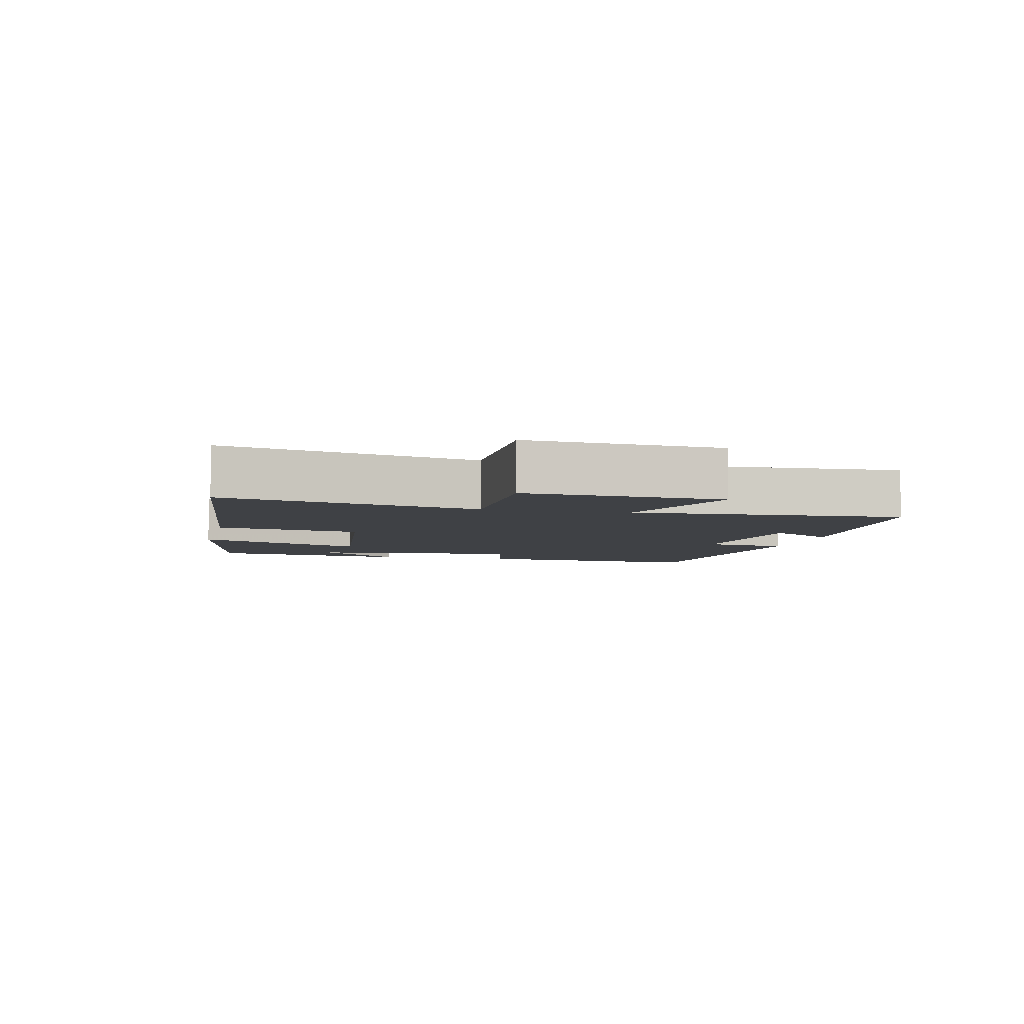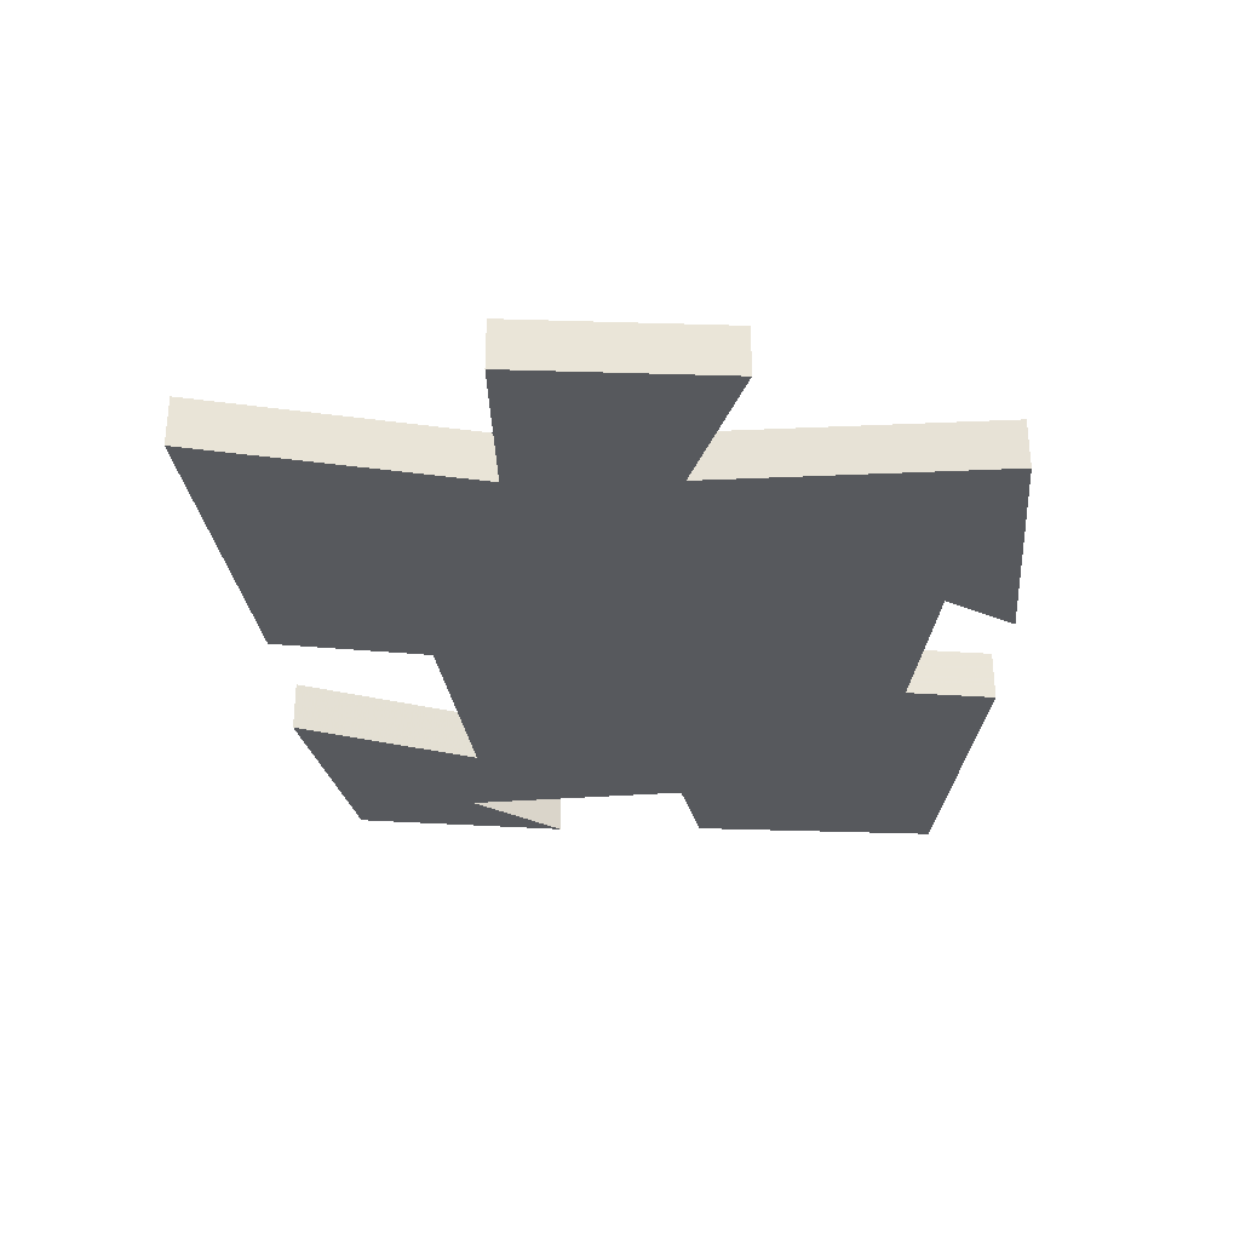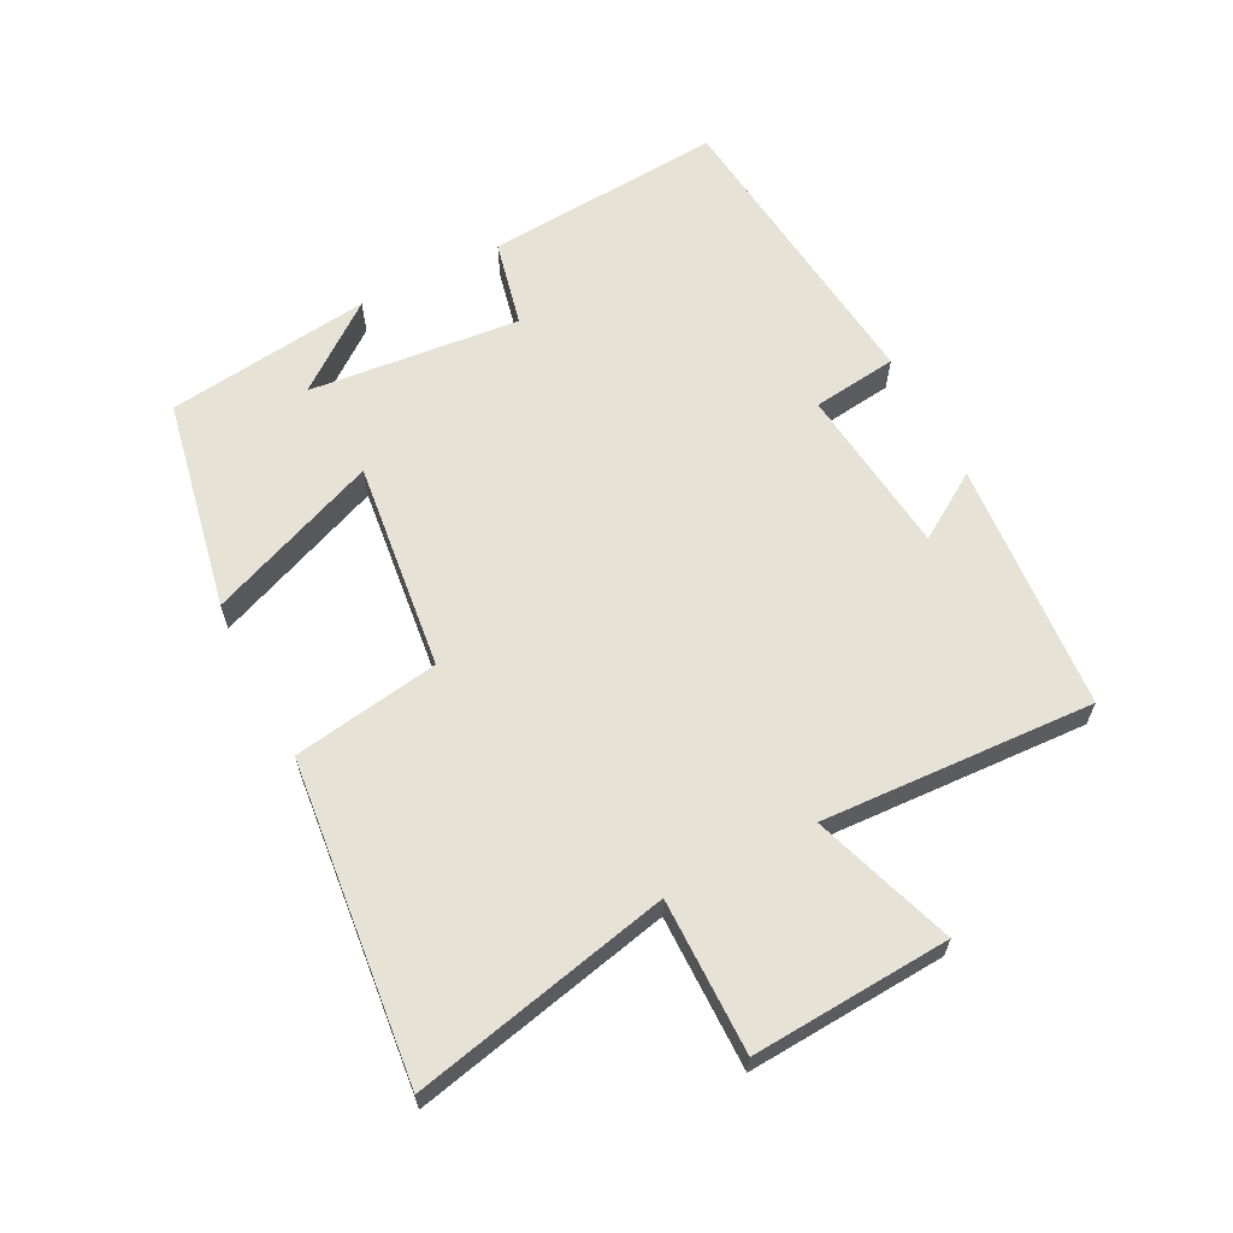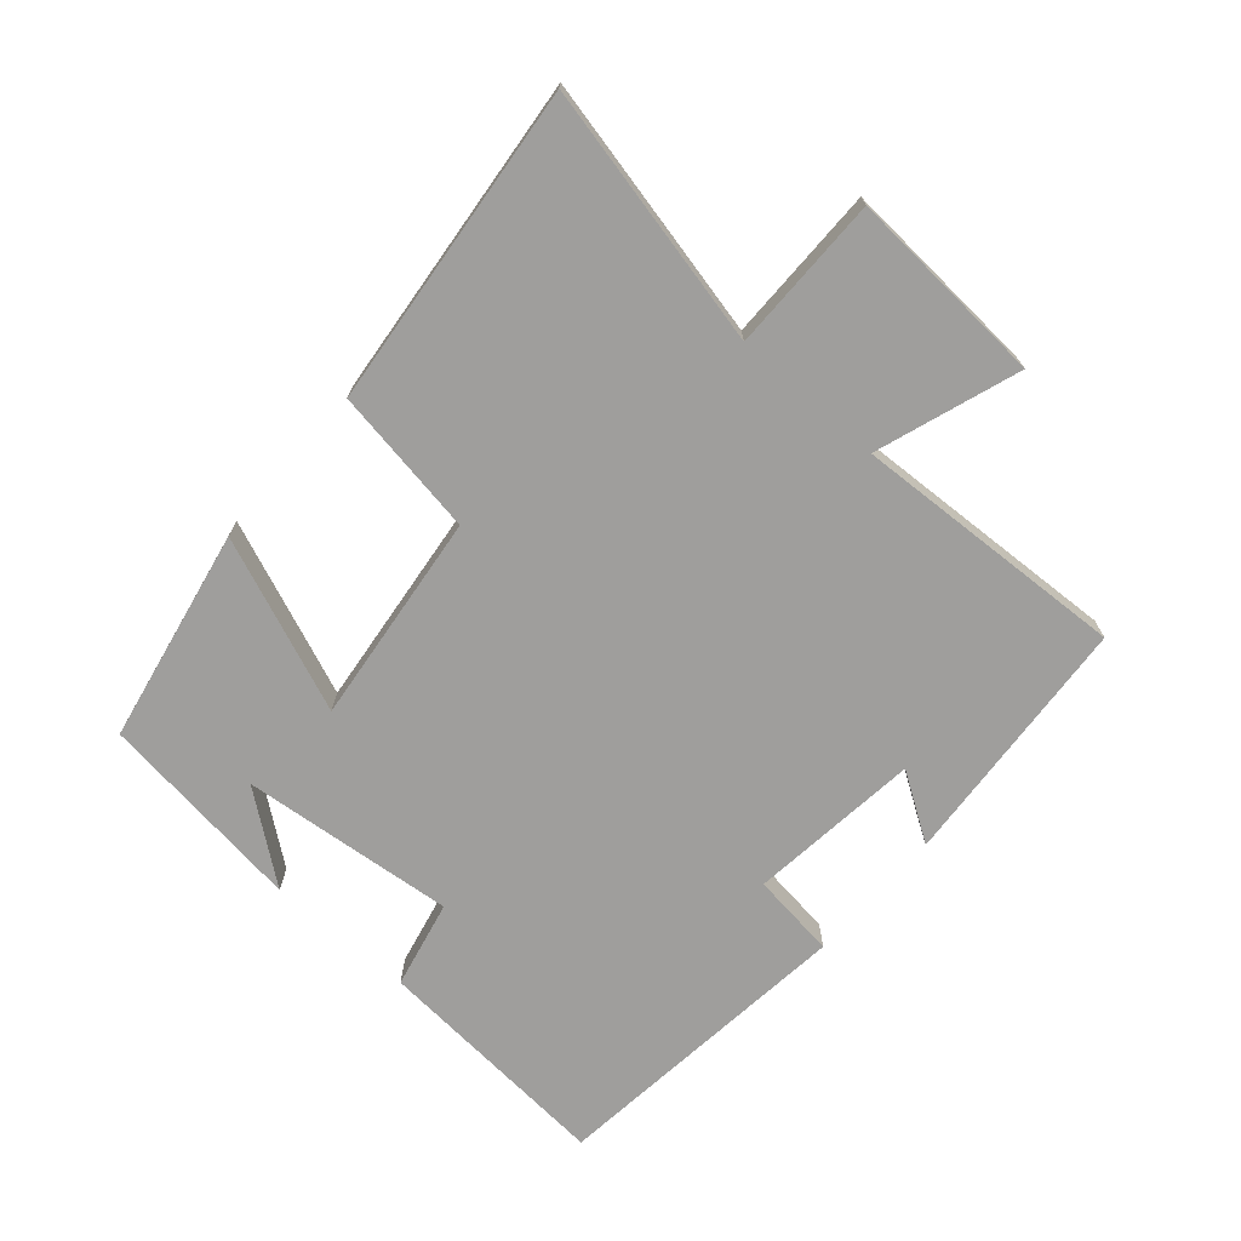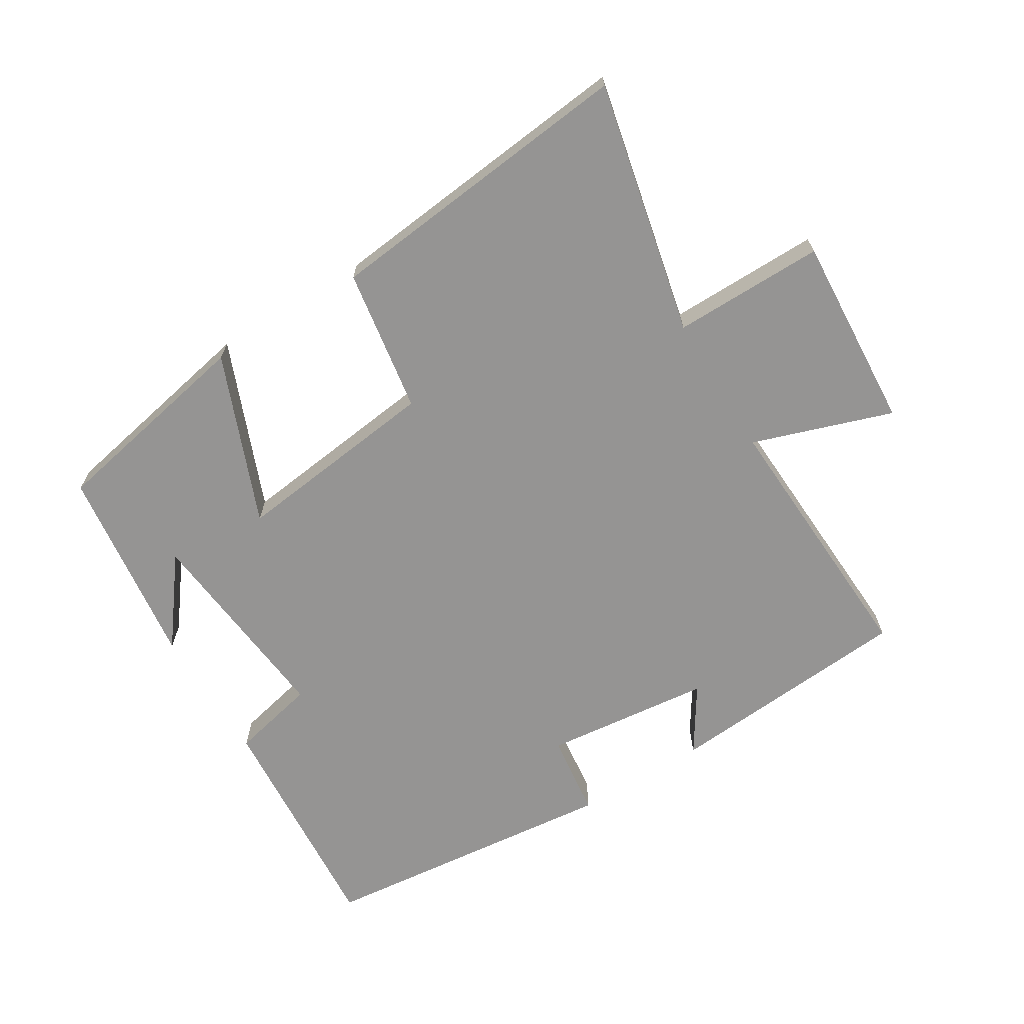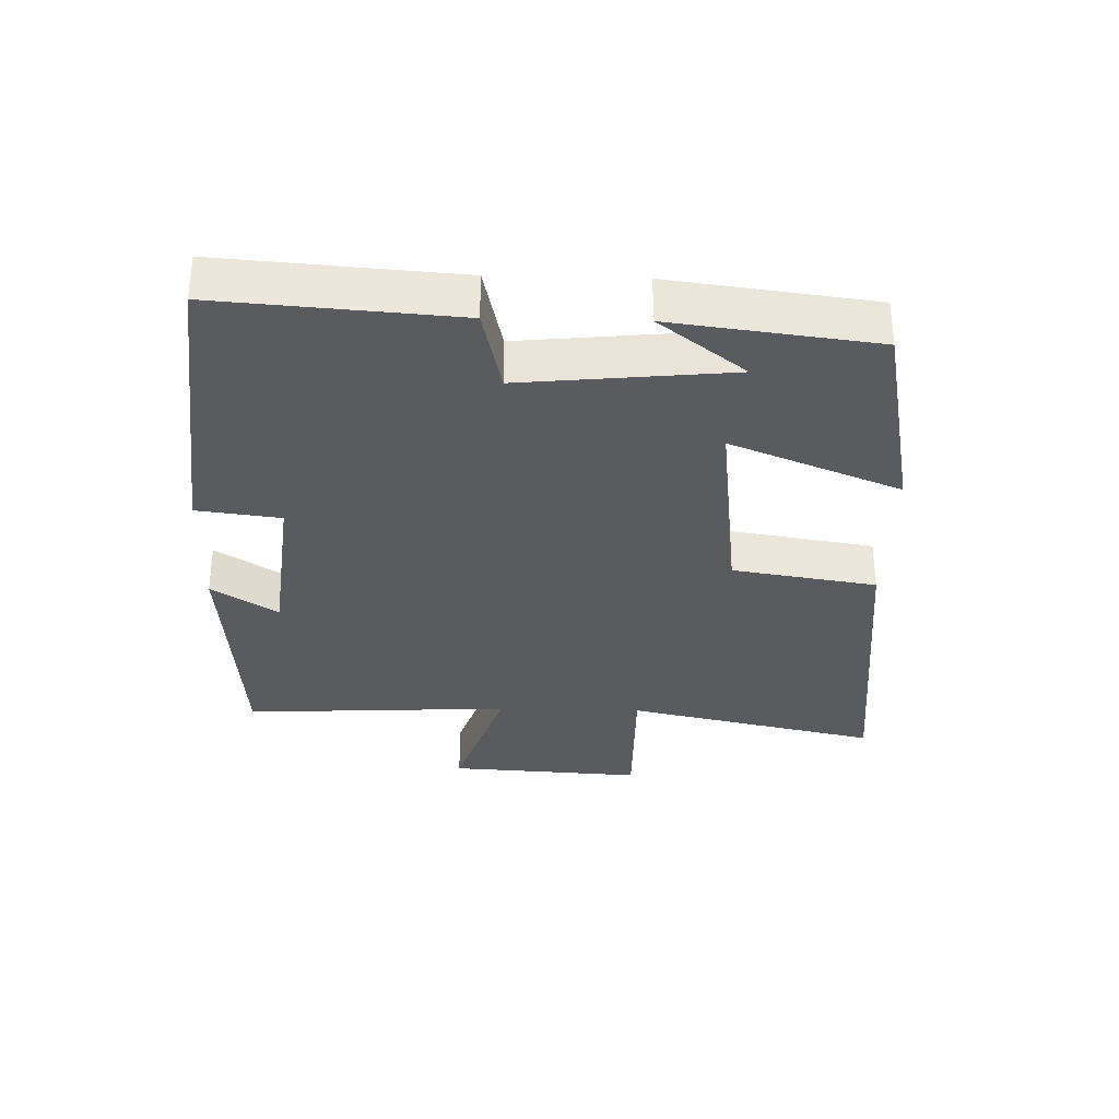
<metadata>
{"format":"obj","ext":"obj","renderer":"f3d","projection":"perspective","resolution":1024,"background":"white","views":[{"elev":-5.3,"azim":76.9,"up":"+Y"},{"elev":-29.6,"azim":90.9,"up":"+Y"},{"elev":63.2,"azim":62.7,"up":"+Y"},{"elev":-71.0,"azim":48.7,"up":"+Y"},{"elev":-67.2,"azim":31.5,"up":"+Y"},{"elev":-33.2,"azim":-91.5,"up":"+Y"}]}
</metadata>
<code>
v 0.521 0.07 -0.47
v 0.143 0.07 -0.5
v 0.207 0.07 -0.4
v -0.049 0.07 -0.372
v -0.065 0.07 -0.5
v -0.527 0.07 -0.451
v -0.5 0.07 -0.09
v -0.369 0.07 -0.06
v -0.401 0.07 0.258
v -0.5 0.07 0.128
v -0.461 0.07 0.437
v -0.142 0.07 0.5
v -0.245 0.07 0.242
v 0.071 0.07 0.28
v 0.106 0.07 0.5
v 0.585 0.07 0.551
v 0.5 0.07 0.164
v 0.731 0.07 0.166
v 0.713 0.07 -0.132
v 0.5 0.07 -0.06
v 0.521 0 -0.47
v 0.143 0 -0.5
v 0.207 0 -0.4
v -0.049 0 -0.372
v -0.065 0 -0.5
v -0.527 0 -0.451
v -0.5 0 -0.09
v -0.369 0 -0.06
v -0.401 0 0.258
v -0.5 0 0.128
v -0.461 0 0.437
v -0.142 0 0.5
v -0.245 0 0.242
v 0.071 0 0.28
v 0.106 0 0.5
v 0.585 0 0.551
v 0.5 0 0.164
v 0.731 0 0.166
v 0.713 0 -0.132
v 0.5 0 -0.06
f 17 18 19 20
f 14 15 16 17
f 13 14 17 20
f 11 12 13
f 9 10 11
f 9 11 13
f 8 9 13 20
f 4 5 6 7
f 3 4 7 8
f 20 1 2 3
f 3 8 20
f 40 39 38 37
f 37 36 35 34
f 40 37 34 33
f 33 32 31
f 31 30 29
f 33 31 29
f 40 33 29 28
f 27 26 25 24
f 28 27 24 23
f 23 22 21 40
f 40 28 23
f 1 21 22 2
f 2 22 23 3
f 3 23 24 4
f 4 24 25 5
f 5 25 26 6
f 6 26 27 7
f 7 27 28 8
f 8 28 29 9
f 9 29 30 10
f 10 30 31 11
f 11 31 32 12
f 12 32 33 13
f 13 33 34 14
f 14 34 35 15
f 15 35 36 16
f 16 36 37 17
f 17 37 38 18
f 18 38 39 19
f 19 39 40 20
f 20 40 21 1

</code>
